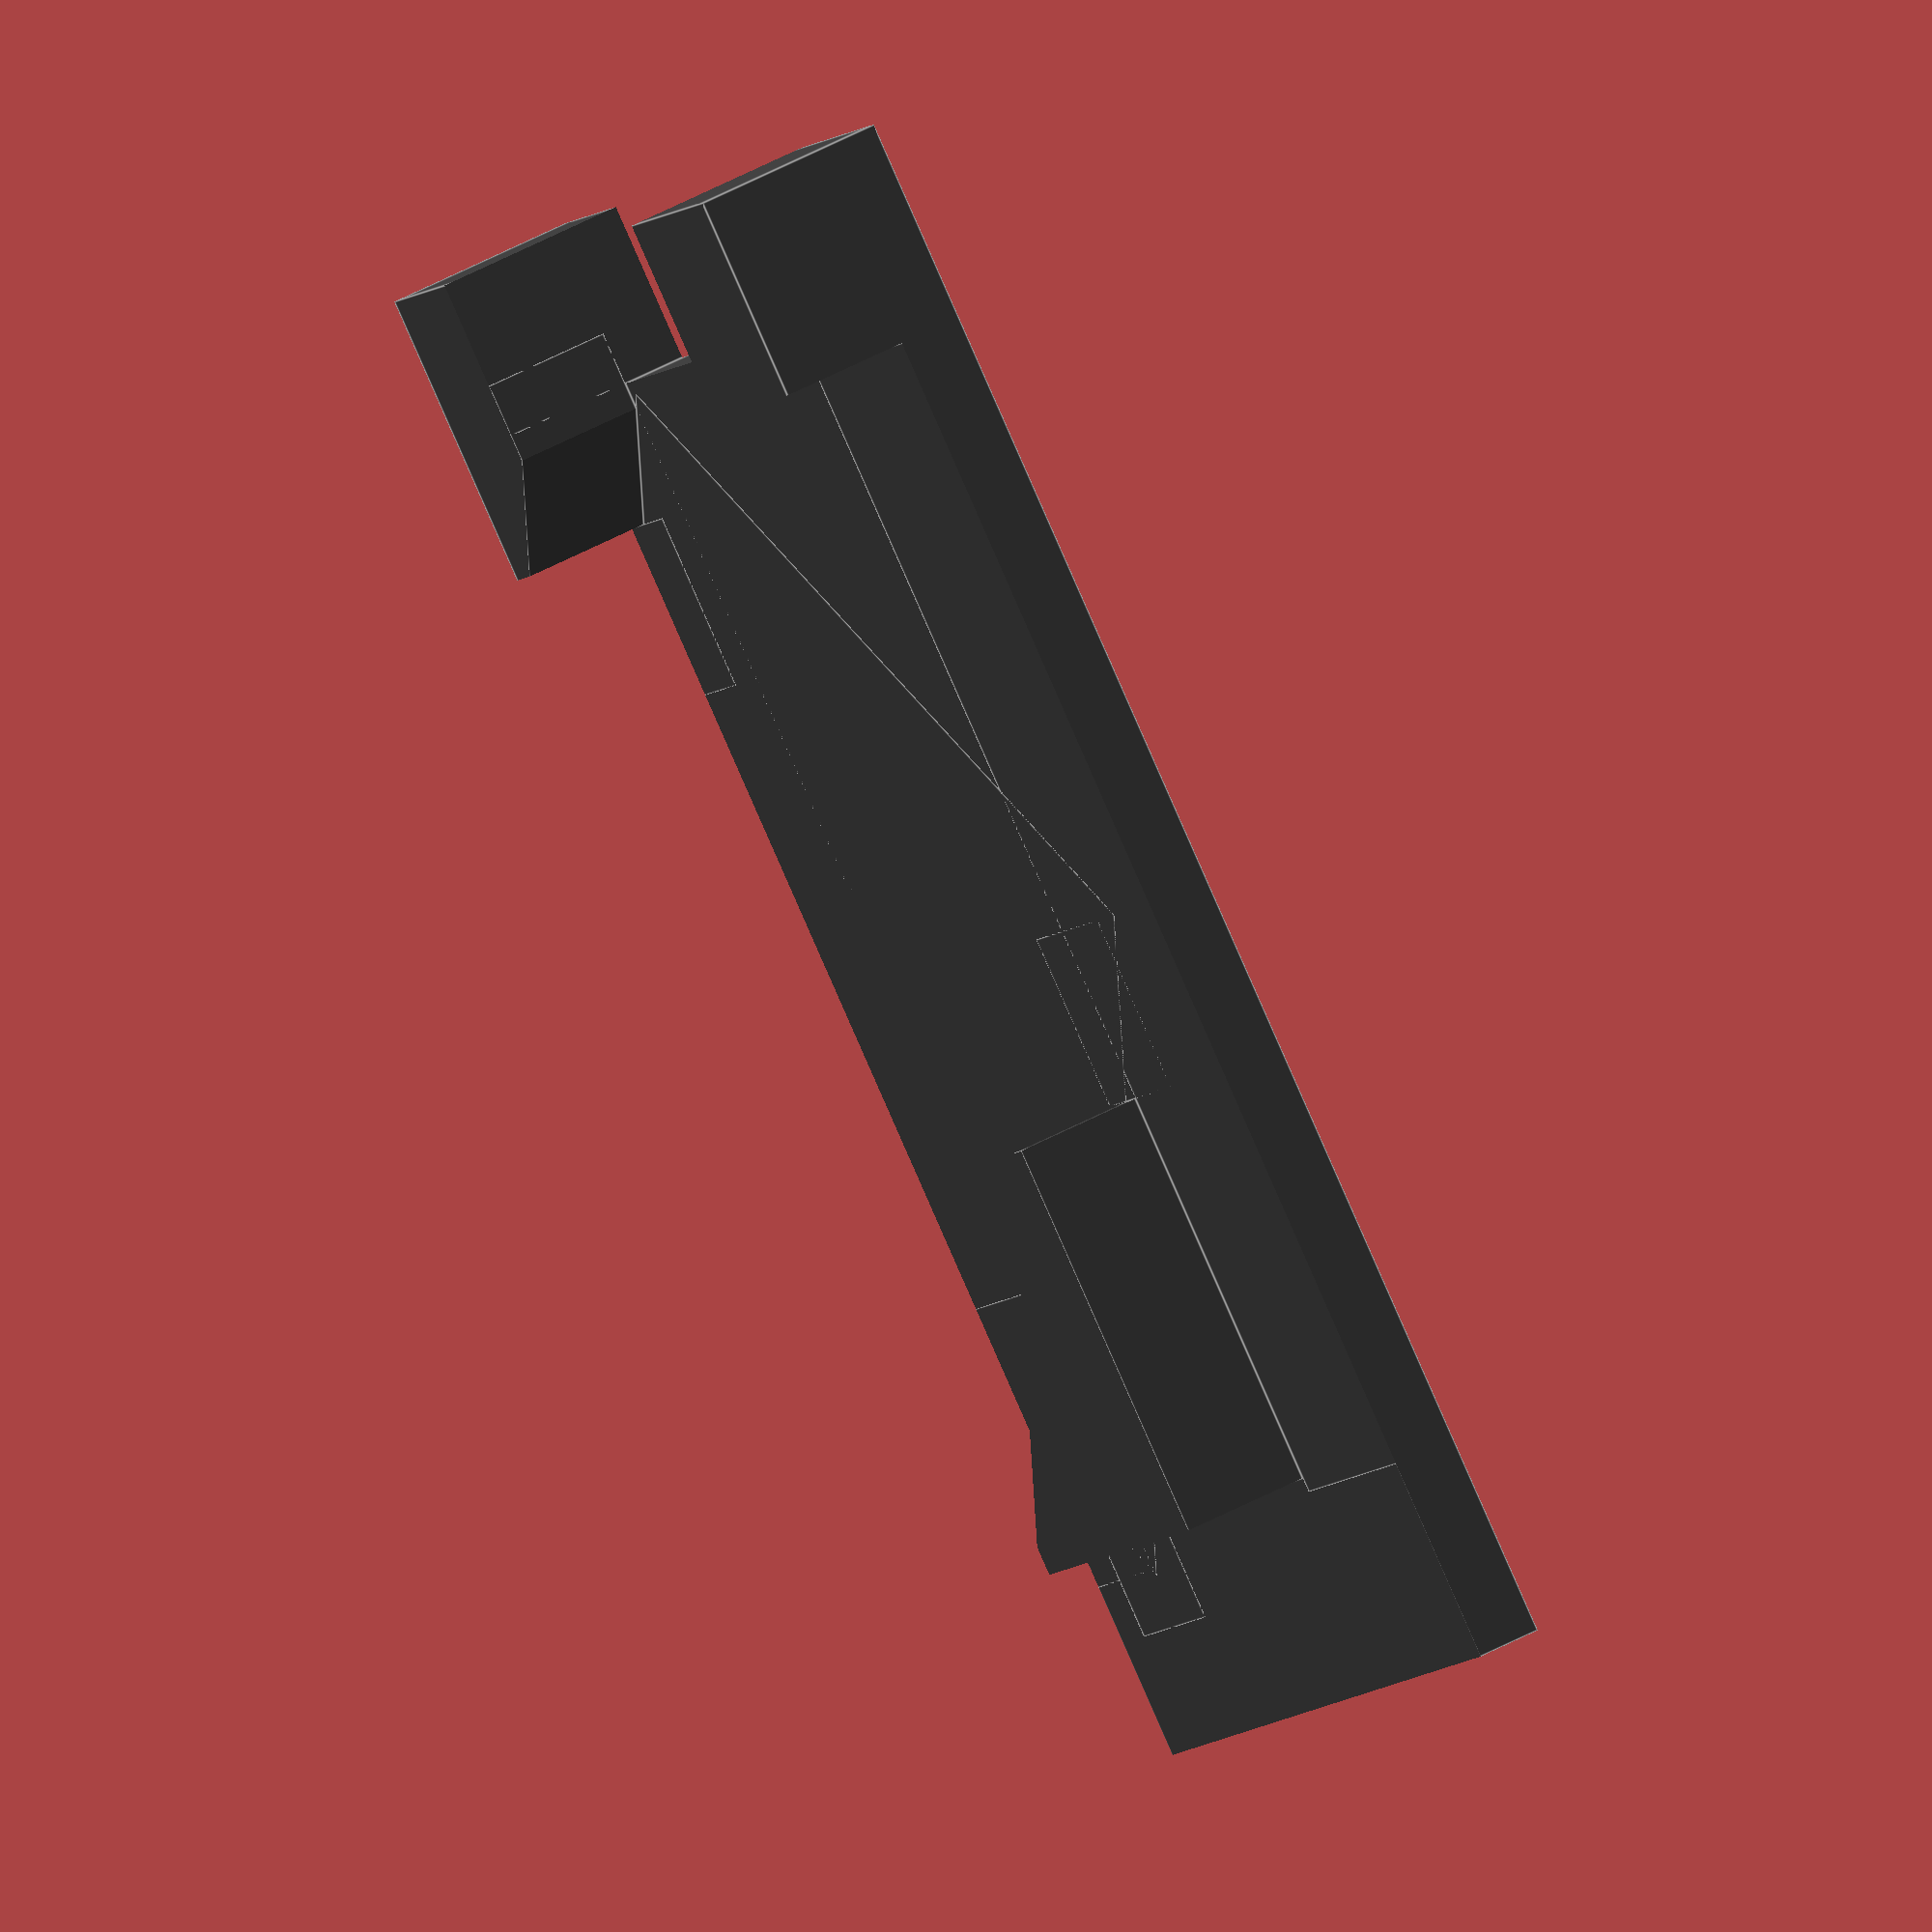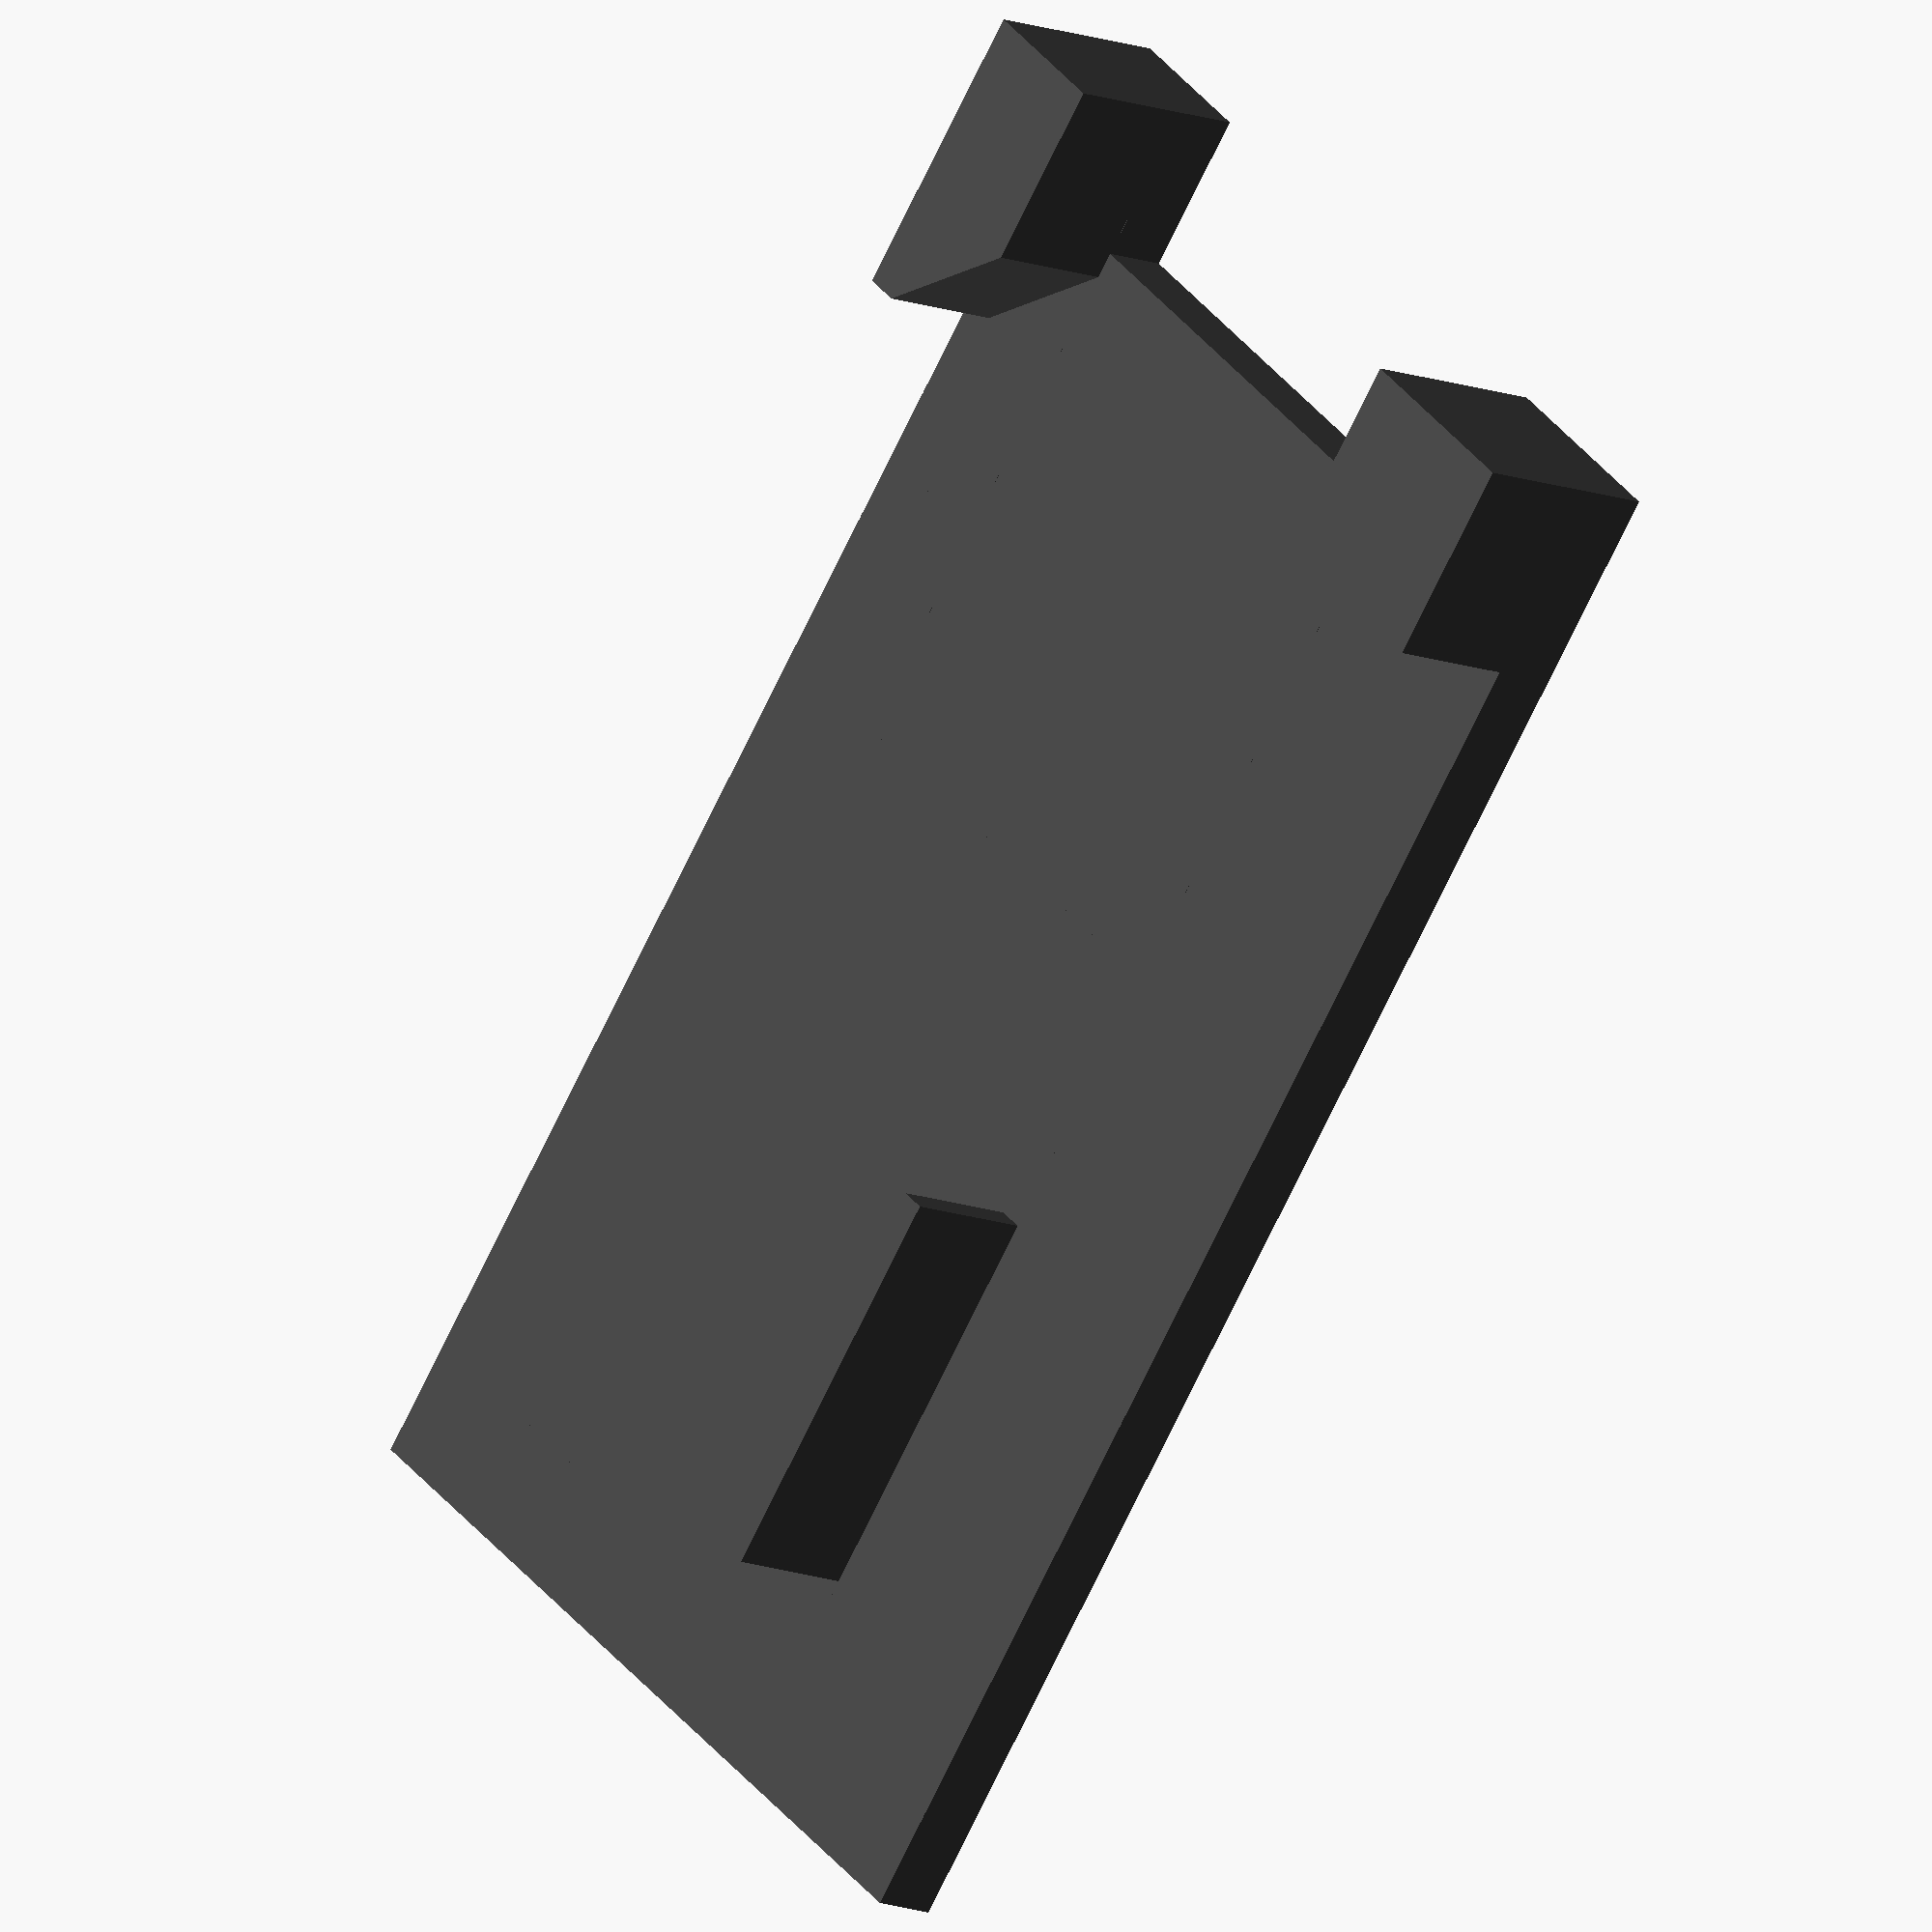
<openscad>
/* 
 * Screen support for SAO DMM
 *
 * Design: hxr.social/@thomasflummer
 *
 * License: CC-BY-SA
 *
 */
 
 module screen_support(pcb_spacing)
{
    difference()
    {
        union()
        {
            translate([17, -(7 + (13/2)), (pcb_spacing-1.5-0.1)/2])
                cube([27, 15, pcb_spacing-1.5-0.1], center = true);
        }
        union()
        {
            // cutout for USB-C connector
            translate([17*2 - 6.2 + 8/2, -14, (pcb_spacing-1.5-0.1)/2])
                cube([8, 9.1, pcb_spacing], center = true);

            // cutout for USB-C support + misc
            translate([17*2 - 6.3-8 + 8/2, -14, 2.2/2])
                cube([10, 9.1, 2.21], center = true);

            // cutout flash
            translate([7/2, -(7 + (13/2)), 2.2/2])
                cube([7.4, 15.1, 2.21], center = true);
                
            // cutout oled jelly beans
            translate([17, -(10.25/2), 2.2/2])
                cube([20.1, 10.25, 2.21], center = true);

            // cutout RP2040 + support
            translate([17, -18.3, 2.2/2])
            rotate(45, [0, 0, 1])
                cube([15, 15, 2.21], center = true);
            
            // cutout crystal
            translate([17-8, -18.3-5/2, 2.2/2])
                cube([5, 5, 2.21], center = true);

                
            // remove spikes
            translate([17-10, -18.5, 2.2/2])
                cube([3, 3, 2.21], center = true);

            translate([17-1.5, -10, 2.2/2])
                cube([3, 3, 2.21], center = true);

            translate([17+7, -21, 2.2/2])
                cube([3, 3, 2.21], center = true);
        }
    }
}

/*

Screen dimensions

Thickness: 1.5 mm
Width (glass): 27 mm
Height (glass): 15 mm (the part centered around the display data

Front PCB opening

Width: 25 mm
Height: 13 mm

Position: 7 mm from top of base PCB, centered

*/ 

color("#444444")
screen_support(4.9);
</openscad>
<views>
elev=132.0 azim=140.1 roll=301.7 proj=o view=edges
elev=192.1 azim=51.1 roll=313.4 proj=o view=wireframe
</views>
